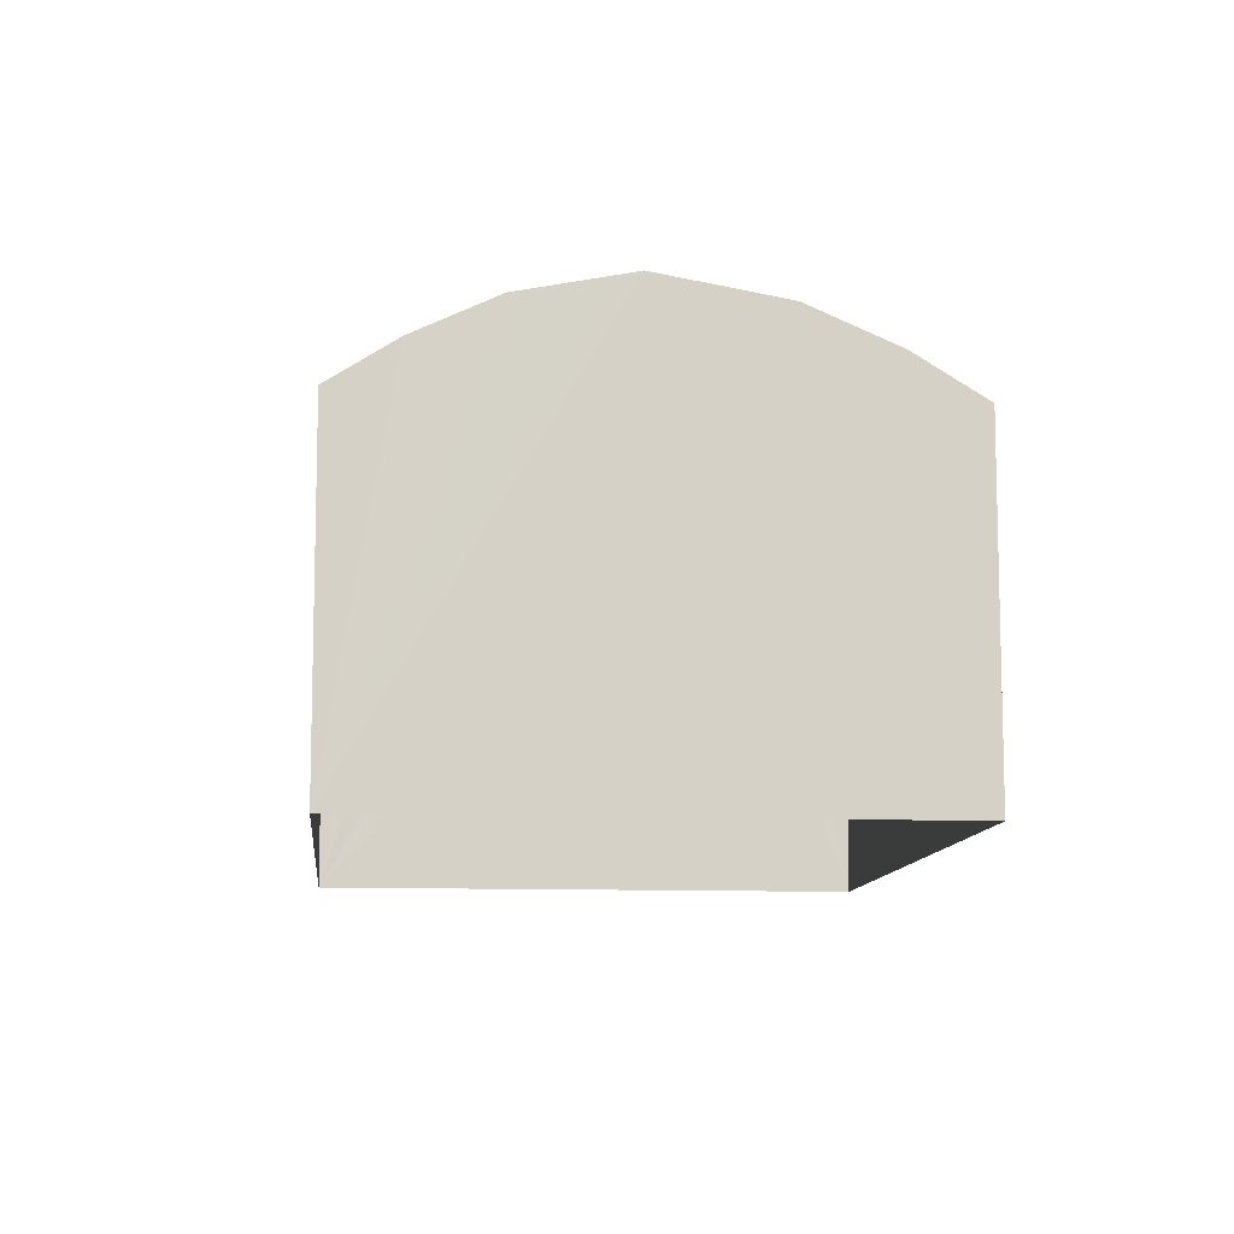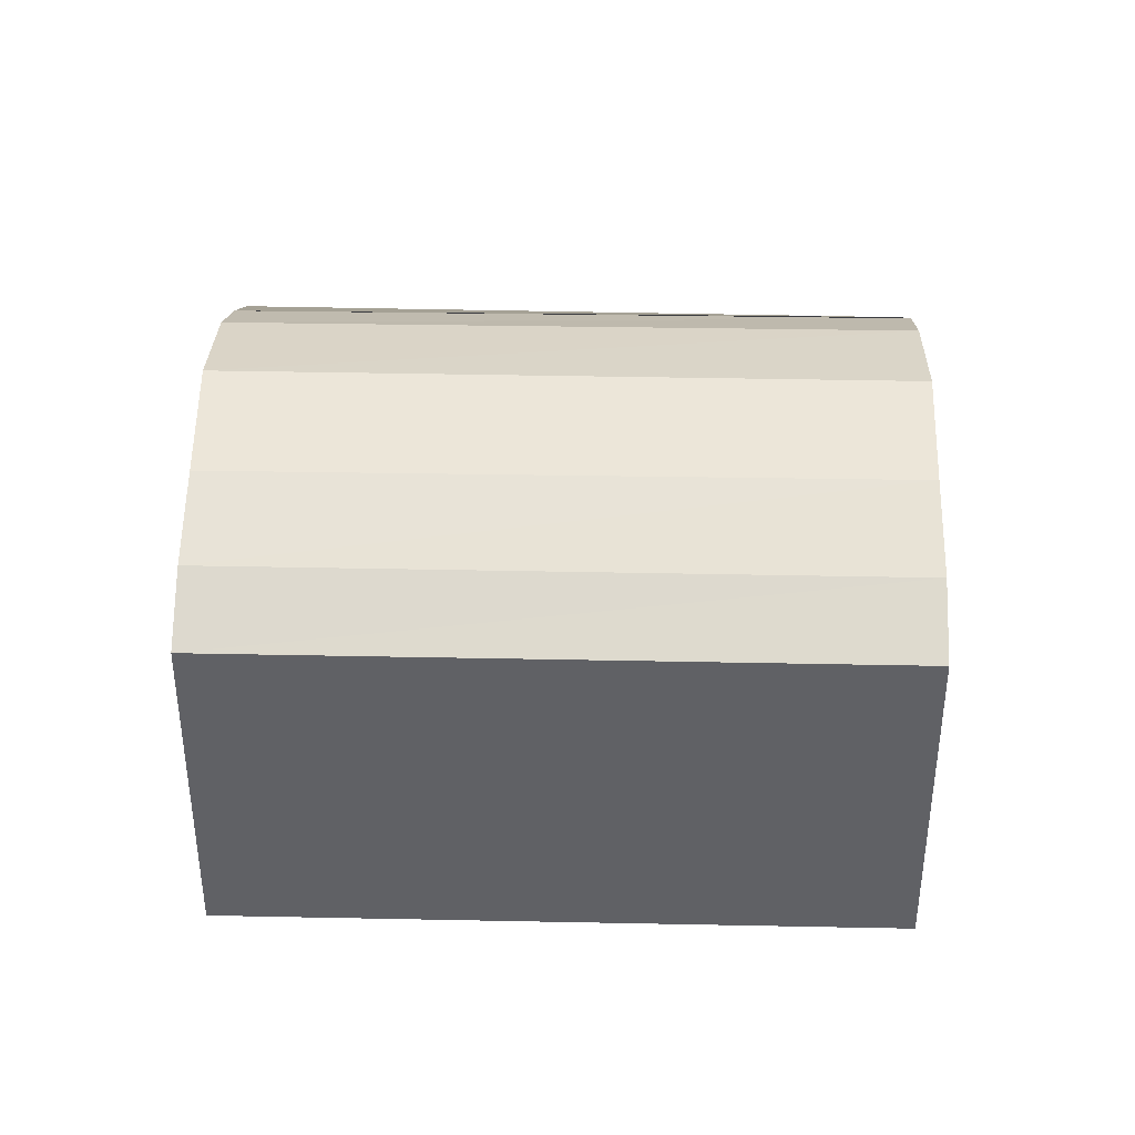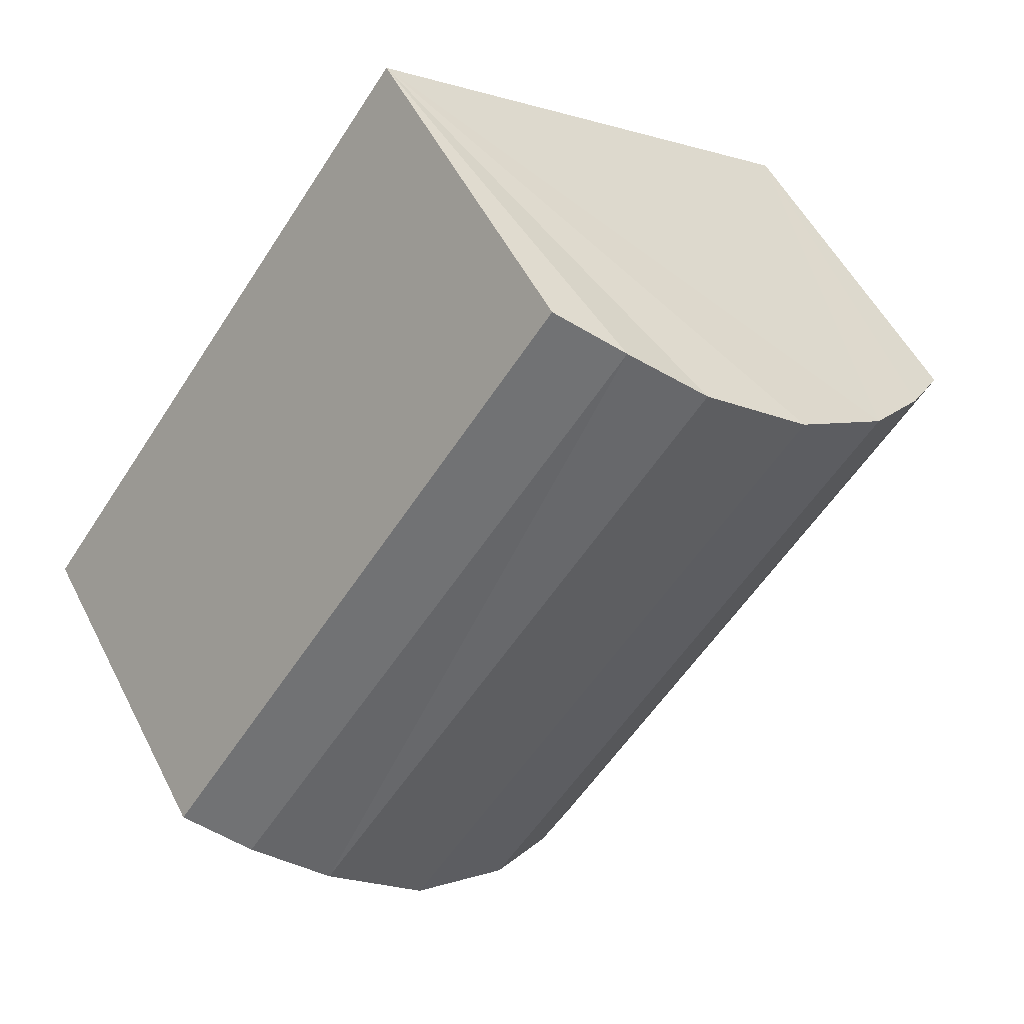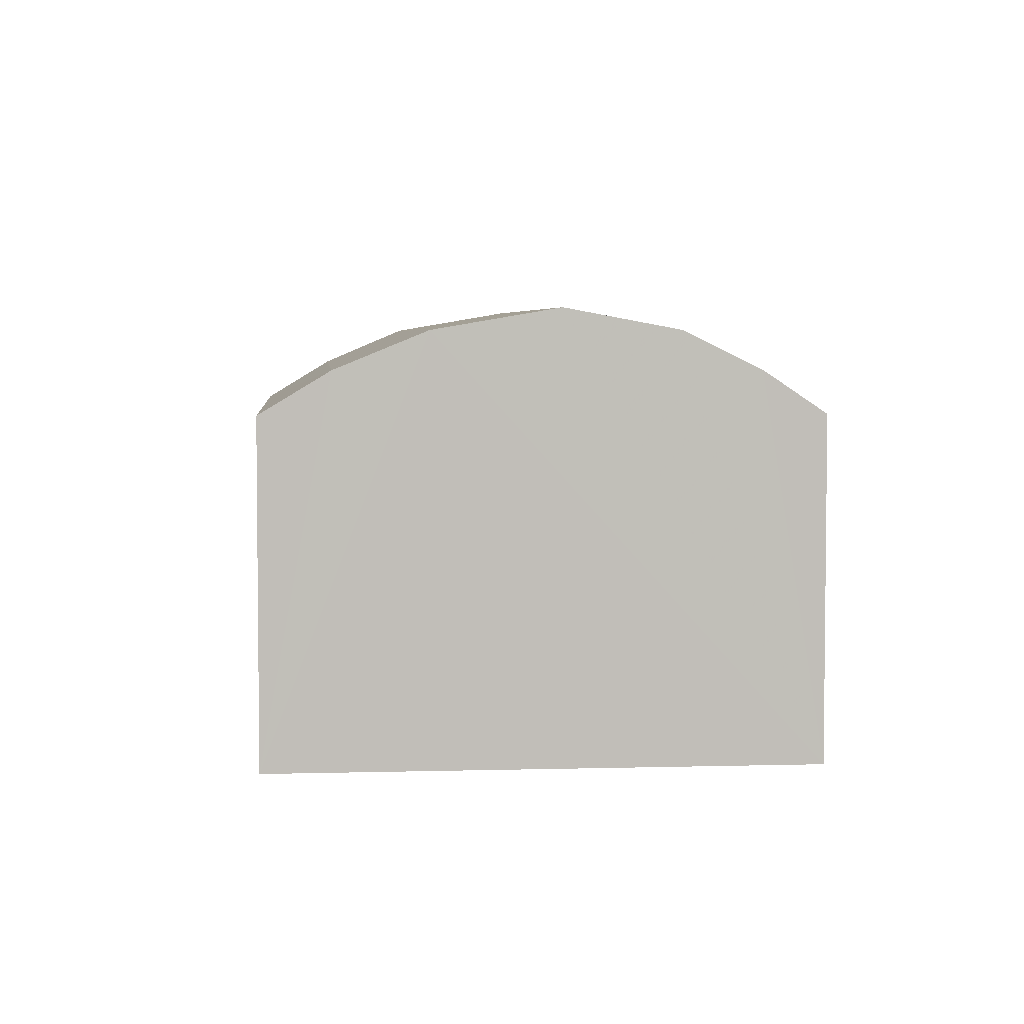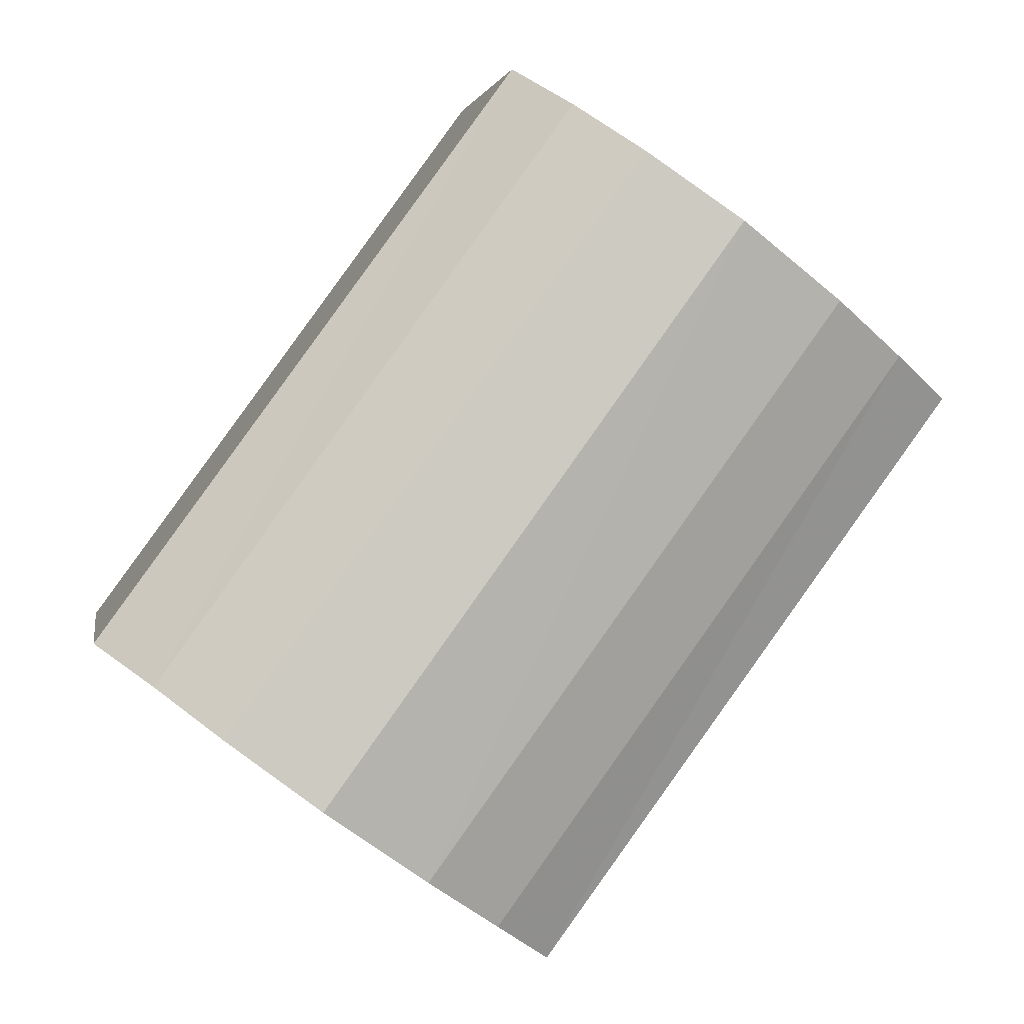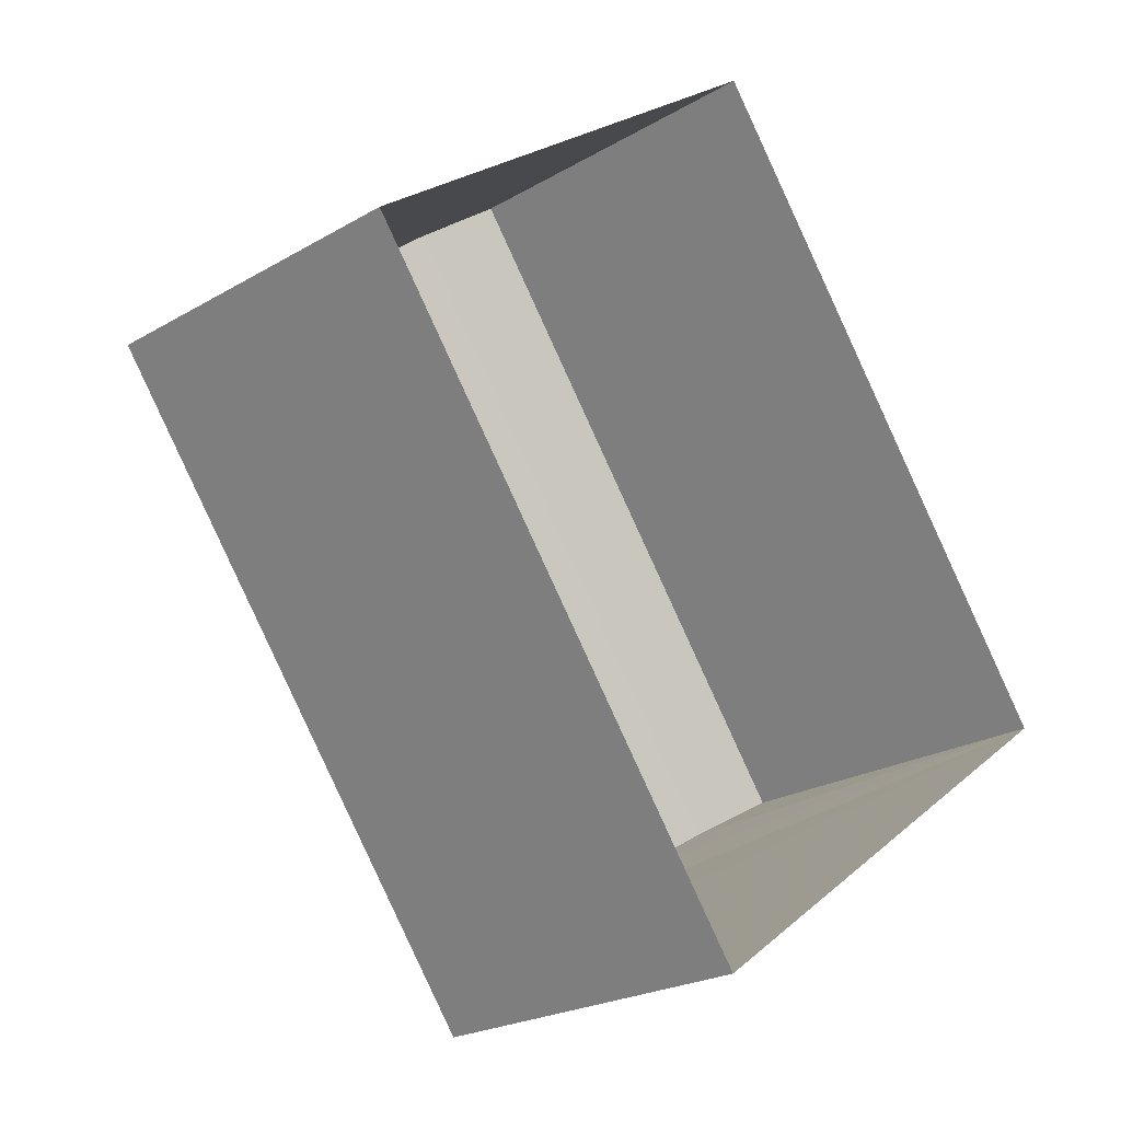
<metadata>
{"format":"obj","ext":"obj","renderer":"f3d","projection":"perspective","resolution":1024,"background":"white","views":[{"elev":-10.4,"azim":-41.8,"up":"+Z"},{"elev":39.8,"azim":55.3,"up":"+Z"},{"elev":53.1,"azim":-26.3,"up":"+Y"},{"elev":4.5,"azim":138.9,"up":"+Z"},{"elev":2.6,"azim":-9.7,"up":"+Y"},{"elev":-22.7,"azim":134.9,"up":"+Y"}]}
</metadata>
<code>
v -3.14e+05 3.934e+04 31.61
v -3.14e+05 3.934e+04 31.61
v -3.14e+05 3.934e+04 31.61
v -3.14e+05 3.934e+04 31.61
v -3.14e+05 3.934e+04 34.21
v -3.14e+05 3.934e+04 34.21
v -3.14e+05 3.934e+04 34.53
v -3.14e+05 3.934e+04 34.53
v -3.14e+05 3.934e+04 34.21
v -3.14e+05 3.934e+04 34.21
v -3.14e+05 3.934e+04 34.53
v -3.14e+05 3.934e+04 34.53
v -3.14e+05 3.934e+04 34.82
v -3.14e+05 3.934e+04 34.82
v -3.14e+05 3.934e+04 34.99
v -3.14e+05 3.934e+04 34.99
v -3.14e+05 3.934e+04 34.82
v -3.14e+05 3.934e+04 34.82
f 1 2 3
f 4 1 3
f 5 6 7
f 8 5 7
f 9 10 11
f 12 9 11
f 12 11 13
f 14 12 13
f 14 13 15
f 16 14 15
f 8 7 17
f 18 8 17
f 18 17 16
f 15 18 16
f 6 1 4
f 6 5 1
f 9 3 2
f 10 9 2
f 10 2 11
f 2 1 18
f 11 2 13
f 1 5 8
f 13 2 15
f 15 2 18
f 18 1 8
f 6 4 7
f 4 3 17
f 7 4 17
f 3 9 12
f 17 3 16
f 16 3 14
f 14 3 12

</code>
